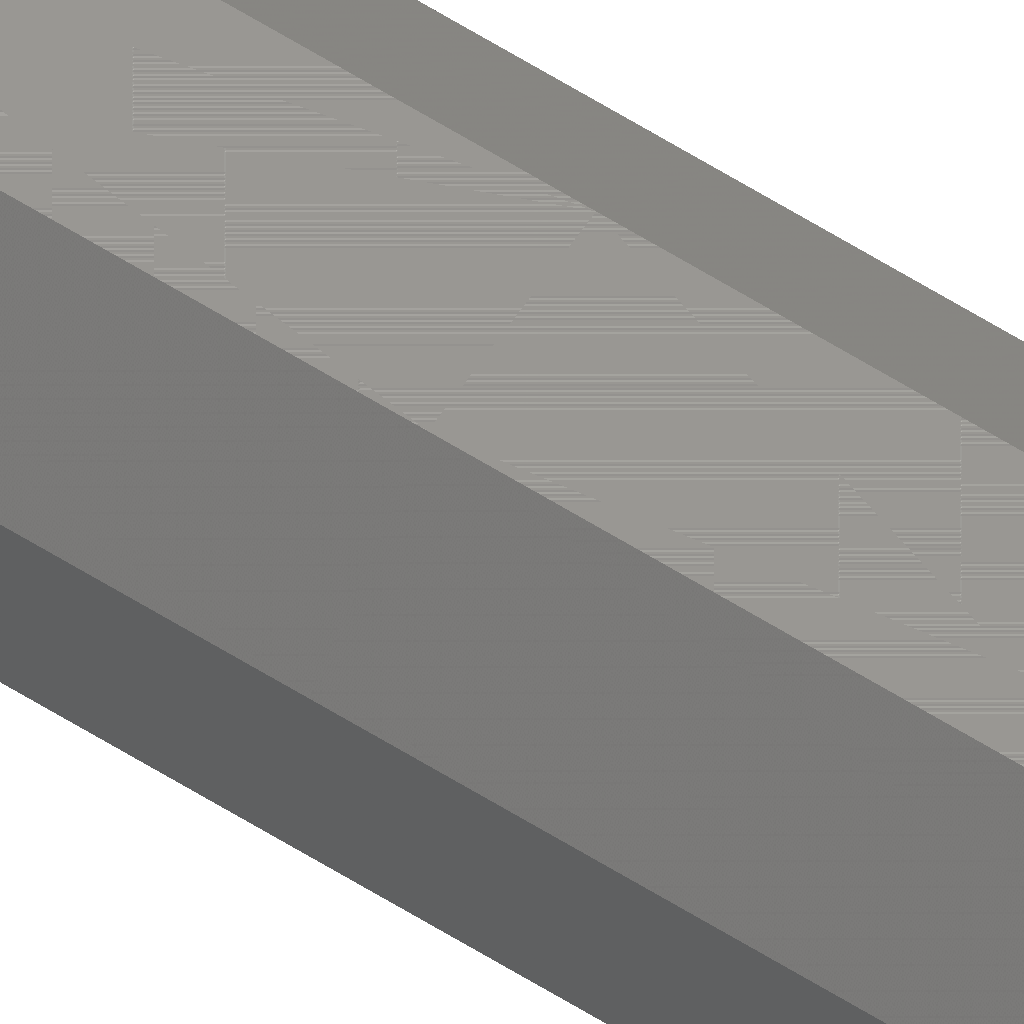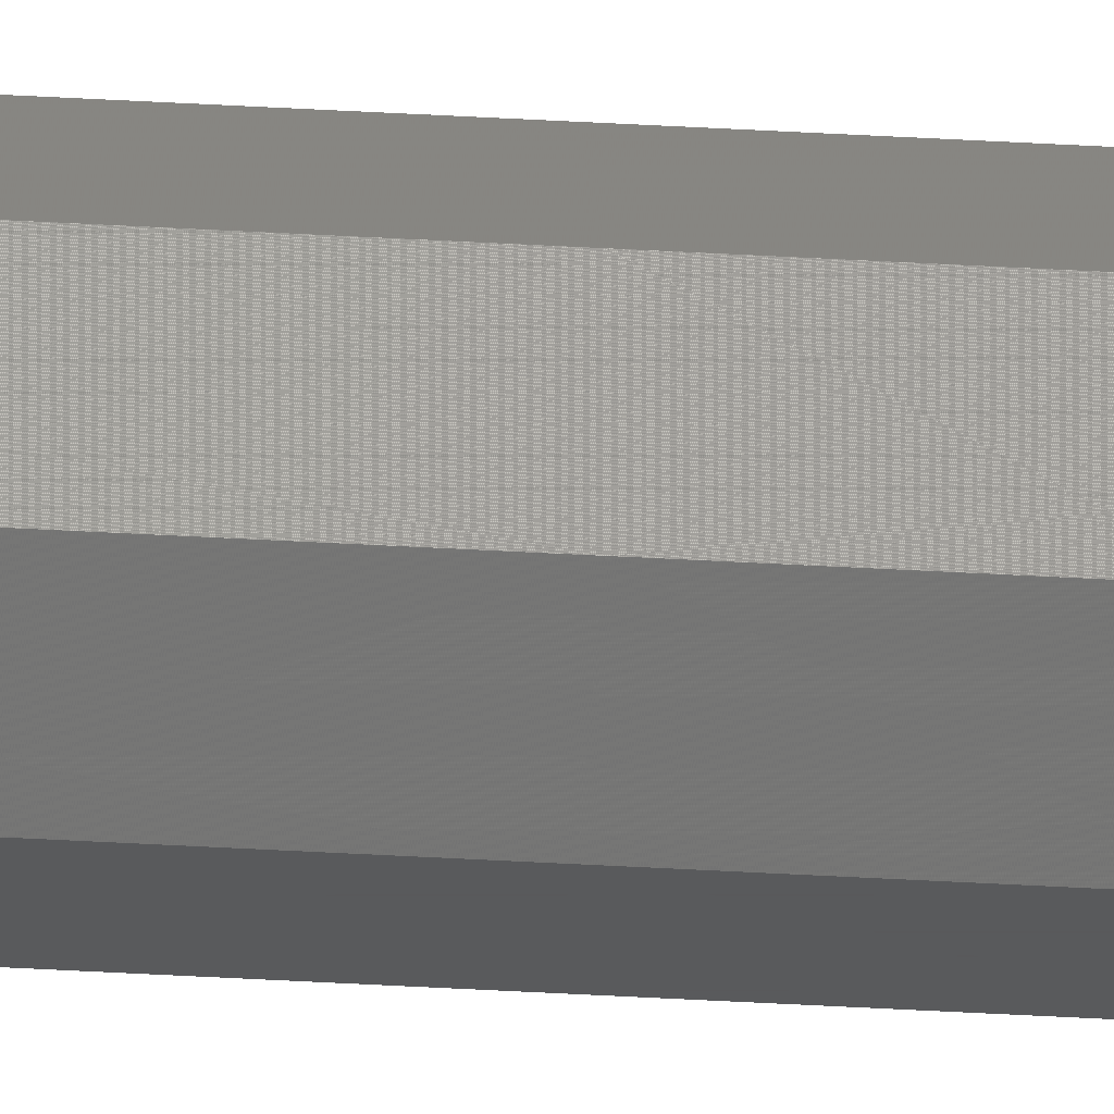
<metadata>
{"format":"stl","ext":"stl","renderer":"f3d","projection":"perspective","resolution":1024,"background":"white","views":[{"elev":59.0,"azim":-56.7,"up":"+Z"},{"elev":-22.8,"azim":-96.9,"up":"+Z"}]}
</metadata>
<code>
# stl→obj: 410 verts, 440 faces
v -0.0695 -35 0.04
v -0.0695 -35.5 0.04
v -0.0695 -35 0.11
v -0.0695 -35.5 0.11
v -0.0695 -36 0.11
v -0.0695 -36 0.04
v -0.02 -35.5 -0.009497
v -0.02 -35 -0.009497
v -0.02 -36 -0.009497
v -0.02 -35.5 0.1595
v -0.02 -35 0.1595
v -0.02 -36 0.1595
v 0.05 -35.5 -0.009497
v 0.05 -35 -0.009497
v 0.05 -36 -0.009497
v 0.05 -35 0.1595
v 0.05 -35.5 0.1595
v 0.05 -36 0.1595
v 0.0995 -35 0.04
v 0.0995 -35.5 0.04
v 0.0995 -36 0.04
v 0.0995 -35 0.11
v 0.0995 -35.5 0.11
v 0.0995 -36 0.11
v -0.06936 -36.49 0.1097
v -0.06936 -36.49 0.04028
v -0.06912 -37.4 0.0408
v -0.06912 -37.4 0.1092
v -0.06865 -39.11 0.04178
v -0.06865 -39.11 0.1082
v -0.0678 -42.25 0.04357
v -0.0678 -42.25 0.1064
v -0.06677 -46.04 0.04574
v -0.06677 -46.04 0.1043
v -0.06574 -49.83 0.0479
v -0.06574 -49.83 0.1021
v -0.06472 -53.62 0.05007
v -0.06472 -53.62 0.09993
v -0.06369 -57.41 0.05223
v -0.06369 -57.41 0.09777
v -0.06266 -61.2 0.0544
v -0.06266 -61.2 0.0956
v -0.06163 -64.99 0.05657
v -0.06163 -64.99 0.09343
v -0.06082 -68 0.05828
v -0.06082 -68 0.09172
v -0.06039 -69.56 0.05918
v -0.06039 -69.56 0.09082
v -0.06017 -70.37 0.05964
v -0.06017 -70.37 0.09036
v -0.06006 -70.78 0.09012
v -0.06006 -70.78 0.05988
v -0.06 -71 0.06
v -0.06 -71 0.09
v -0.06936 -36.5 0.04028
v -0.02057 -36.5 -0.008512
v -0.0216 -37.4 -0.006717
v -0.02349 -39.05 -0.00344
v -0.06867 -39.05 0.04174
v -0.06786 -42.03 0.04345
v -0.0269 -42.03 0.002485
v -0.03103 -45.65 0.009674
v -0.06688 -45.65 0.04552
v -0.06589 -49.28 0.04759
v -0.03517 -49.28 0.01686
v -0.03931 -52.9 0.02405
v -0.06491 -52.9 0.04966
v -0.04345 -56.52 0.03124
v -0.06393 -56.52 0.05172
v -0.04759 -60.14 0.03843
v -0.06295 -60.14 0.05379
v -0.05172 -63.76 0.04562
v -0.06196 -63.76 0.05586
v -0.05586 -67.38 0.05281
v -0.06098 -67.38 0.05793
v -0.06098 -67.38 0.09207
v -0.05586 -67.38 0.09719
v -0.05172 -63.76 0.1044
v -0.06196 -63.76 0.09414
v -0.04759 -60.14 0.1116
v -0.06295 -60.14 0.09621
v -0.06393 -56.52 0.09828
v -0.04345 -56.52 0.1188
v -0.06491 -52.9 0.1003
v -0.03931 -52.9 0.1259
v -0.06589 -49.28 0.1024
v -0.03517 -49.28 0.1331
v -0.06688 -45.65 0.1045
v -0.03103 -45.65 0.1403
v -0.06786 -42.03 0.1066
v -0.0269 -42.03 0.1475
v -0.06867 -39.05 0.1083
v -0.02349 -39.05 0.1534
v -0.0216 -37.4 0.1567
v -0.06936 -36.5 0.1097
v -0.02057 -36.5 0.1585
v 0 0 0
v -0.001995 -1.005 0.001148
v 0 0 0.15
v -0.001995 -1.005 0.1489
v -0.005481 -2.76 0.003155
v -0.005481 -2.76 0.1468
v -0.01156 -5.82 0.1433
v -0.01156 -5.82 0.006652
v -0.01912 -9.63 0.01101
v -0.01912 -9.63 0.139
v -0.02668 -13.44 0.01536
v -0.02668 -13.44 0.1346
v -0.03425 -17.25 0.1303
v -0.03425 -17.25 0.01971
v -0.04181 -21.06 0.02407
v -0.04181 -21.06 0.1259
v -0.04938 -24.87 0.02842
v -0.04938 -24.87 0.1216
v -0.05694 -28.68 0.1172
v -0.05694 -28.68 0.03277
v -0.06327 -31.86 0.03641
v -0.06327 -31.86 0.1136
v -0.0667 -33.59 0.03839
v -0.0667 -33.59 0.1116
v -0.06853 -34.51 0.1106
v -0.06853 -34.51 0.03944
v -0.06851 -34.5 0.03943
v -0.01972 -34.5 -0.009362
v -0.06672 -33.6 0.0384
v -0.0192 -33.6 -0.009117
v -0.06344 -31.95 0.03651
v -0.01826 -31.95 -0.008669
v -0.05752 -28.97 0.0331
v -0.01655 -28.97 -0.00786
v -0.01448 -25.35 -0.006877
v -0.05033 -25.35 0.02897
v -0.04314 -21.72 0.02483
v -0.01241 -21.72 -0.005895
v -0.01034 -18.1 -0.004912
v -0.03595 -18.1 0.02069
v -0.02876 -14.48 0.01655
v -0.008276 -14.48 -0.00393
v -0.006207 -10.86 -0.002947
v -0.02157 -10.86 0.01241
v -0.01438 -7.241 0.008276
v -0.004138 -7.241 -0.001965
v -0.002069 -3.621 -0.0009825
v -0.007189 -3.621 0.004138
v -0.002069 -3.621 0.151
v -0.007189 -3.621 0.1459
v -0.004138 -7.241 0.152
v -0.01438 -7.241 0.1417
v -0.006207 -10.86 0.1529
v -0.02157 -10.86 0.1376
v -0.008276 -14.48 0.1539
v -0.02876 -14.48 0.1334
v -0.01034 -18.1 0.1549
v -0.03595 -18.1 0.1293
v -0.01241 -21.72 0.1559
v -0.04314 -21.72 0.1252
v -0.01448 -25.35 0.1569
v -0.05033 -25.35 0.121
v -0.01655 -28.97 0.1579
v -0.05752 -28.97 0.1169
v -0.01826 -31.95 0.1587
v -0.06344 -31.95 0.1135
v -0.0192 -33.6 0.1591
v -0.06672 -33.6 0.1116
v -0.01972 -34.5 0.1594
v -0.06851 -34.5 0.1106
v -0.02056 -36.49 -0.008525
v 0.05056 -36.49 -0.008525
v -0.02161 -37.41 -0.006699
v 0.05161 -37.41 -0.006699
v 0.05359 -39.14 -0.003267
v -0.02359 -39.14 -0.003267
v -0.02723 -42.32 0.003061
v 0.05723 -42.32 0.003061
v -0.03158 -46.13 0.01062
v 0.06158 -46.13 0.01062
v -0.03593 -49.94 0.01819
v 0.06593 -49.94 0.01819
v -0.04029 -53.75 0.02575
v 0.07029 -53.75 0.02575
v -0.04464 -57.56 0.03332
v 0.07464 -57.56 0.03332
v -0.04899 -61.37 0.04088
v 0.07899 -61.37 0.04088
v -0.05335 -65.18 0.04844
v 0.08335 -65.18 0.04844
v -0.05685 -68.24 0.05452
v 0.08685 -68.24 0.05452
v -0.05885 -70 0.05801
v 0.08885 -70 0.05801
v 0.09 -71 0.06
v 0.05056 -36.49 0.1585
v -0.02056 -36.49 0.1585
v 0.05161 -37.41 0.1567
v -0.02161 -37.41 0.1567
v 0.05359 -39.14 0.1533
v -0.02359 -39.14 0.1533
v -0.02723 -42.32 0.1469
v 0.05723 -42.32 0.1469
v -0.03158 -46.13 0.1394
v 0.06158 -46.13 0.1394
v -0.03593 -49.94 0.1318
v 0.06593 -49.94 0.1318
v -0.04029 -53.75 0.1242
v 0.07029 -53.75 0.1242
v -0.04464 -57.56 0.1167
v 0.07464 -57.56 0.1167
v -0.04899 -61.37 0.1091
v 0.07899 -61.37 0.1091
v -0.05335 -65.18 0.1016
v 0.08335 -65.18 0.1016
v -0.05685 -68.24 0.09548
v 0.08685 -68.24 0.09548
v -0.05885 -70 0.09199
v 0.08885 -70 0.09199
v 0.09 -71 0.09
v 0.04972 -34.51 -0.009364
v -0.01972 -34.51 -0.009364
v -0.0192 -33.6 -0.009116
v 0.0492 -33.6 -0.009116
v -0.01822 -31.89 -0.008653
v 0.04822 -31.89 -0.008653
v -0.01643 -28.75 -0.007801
v 0.04643 -28.75 -0.007801
v -0.01426 -24.96 -0.006773
v 0.04426 -24.96 -0.006773
v -0.0121 -21.17 -0.005744
v 0.0421 -21.17 -0.005744
v -0.009931 -17.38 -0.004716
v 0.03993 -17.38 -0.004716
v -0.007765 -13.59 -0.003687
v 0.03777 -13.59 -0.003687
v -0.005599 -9.799 -0.002659
v 0.0356 -9.799 -0.002659
v -0.003433 -6.008 -0.00163
v 0.03343 -6.008 -0.00163
v -0.001717 -3.004 -0.0008151
v 0.03172 -3.004 -0.0008151
v -0.0008231 -1.44 -0.0003908
v 0.03082 -1.44 -0.0003908
v -0.0003616 -0.6328 -0.0001717
v 0.03036 -0.6328 -0.0001717
v 0.03012 -0.2155 -5.848e-05
v -0.0001232 -0.2155 -5.848e-05
v 0.03 0 0
v 0.04972 -34.51 0.1594
v -0.01972 -34.51 0.1594
v 0.0492 -33.6 0.1591
v -0.01822 -31.89 0.1587
v 0.04822 -31.89 0.1587
v -0.01643 -28.75 0.1578
v 0.04643 -28.75 0.1578
v -0.01426 -24.96 0.1568
v 0.04426 -24.96 0.1568
v -0.0121 -21.17 0.1557
v 0.0421 -21.17 0.1557
v -0.009931 -17.38 0.1547
v 0.03993 -17.38 0.1547
v -0.007765 -13.59 0.1537
v 0.03777 -13.59 0.1537
v -0.005599 -9.799 0.1527
v 0.0356 -9.799 0.1527
v -0.003433 -6.008 0.1516
v 0.03343 -6.008 0.1516
v -0.001717 -3.004 0.1508
v 0.03172 -3.004 0.1508
v -0.0008231 -1.44 0.1504
v 0.03082 -1.44 0.1504
v -0.0003616 -0.6328 0.1502
v 0.03036 -0.6328 0.1502
v -0.0001232 -0.2155 0.1501
v 0.03012 -0.2155 0.1501
v 0.03 0 0.15
v 0.09852 -34.51 0.1106
v 0.09852 -34.51 0.03944
v 0.0967 -33.59 0.1116
v 0.0967 -33.59 0.03839
v 0.09327 -31.86 0.1136
v 0.09327 -31.86 0.03641
v 0.08694 -28.68 0.1172
v 0.08694 -28.68 0.03277
v 0.07938 -24.87 0.1216
v 0.07938 -24.87 0.02842
v 0.07181 -21.06 0.1259
v 0.07181 -21.06 0.02407
v 0.06425 -17.25 0.1303
v 0.06425 -17.25 0.01971
v 0.05668 -13.44 0.1346
v 0.05668 -13.44 0.01536
v 0.04912 -9.63 0.139
v 0.04912 -9.63 0.01101
v 0.04156 -5.82 0.1433
v 0.04156 -5.82 0.006652
v 0.03548 -2.76 0.1468
v 0.03548 -2.76 0.003155
v 0.03199 -1.005 0.1489
v 0.03199 -1.005 0.001148
v 0.04972 -34.5 -0.009363
v 0.09851 -34.5 0.03943
v 0.0492 -33.6 -0.009117
v 0.09672 -33.6 0.0384
v 0.04826 -31.95 -0.008669
v 0.09344 -31.95 0.03651
v 0.04655 -28.97 -0.00786
v 0.08752 -28.97 0.0331
v 0.04448 -25.35 -0.006877
v 0.08033 -25.35 0.02897
v 0.07314 -21.72 0.02483
v 0.04241 -21.72 -0.005895
v 0.04034 -18.1 -0.004912
v 0.06595 -18.1 0.02069
v 0.05876 -14.48 0.01655
v 0.03828 -14.48 -0.00393
v 0.05157 -10.86 0.01241
v 0.03621 -10.86 -0.002947
v 0.04438 -7.241 0.008276
v 0.03414 -7.241 -0.001965
v 0.03719 -3.621 0.004138
v 0.03207 -3.621 -0.0009825
v 0.03207 -3.621 0.151
v 0.03719 -3.621 0.1459
v 0.04438 -7.241 0.1417
v 0.03414 -7.241 0.152
v 0.05157 -10.86 0.1376
v 0.03621 -10.86 0.1529
v 0.05876 -14.48 0.1334
v 0.03828 -14.48 0.1539
v 0.06595 -18.1 0.1293
v 0.04034 -18.1 0.1549
v 0.07314 -21.72 0.1252
v 0.04241 -21.72 0.1559
v 0.08033 -25.35 0.121
v 0.04448 -25.35 0.1569
v 0.08752 -28.97 0.1169
v 0.04655 -28.97 0.1579
v 0.09344 -31.95 0.1135
v 0.04826 -31.95 0.1587
v 0.09672 -33.6 0.1116
v 0.09851 -34.5 0.1106
v 0.04972 -34.5 0.1594
v 0.09098 -67.38 0.05793
v 0.08586 -67.38 0.05281
v 0.08172 -63.76 0.04562
v 0.09196 -63.76 0.05586
v 0.07759 -60.14 0.03843
v 0.09295 -60.14 0.05379
v 0.07345 -56.52 0.03124
v 0.09393 -56.52 0.05172
v 0.06931 -52.9 0.02405
v 0.09491 -52.9 0.04966
v 0.09589 -49.28 0.04759
v 0.06517 -49.28 0.01686
v 0.09688 -45.65 0.04552
v 0.06103 -45.65 0.009674
v 0.09786 -42.03 0.04345
v 0.0569 -42.03 0.002484
v 0.09867 -39.05 0.04174
v 0.05349 -39.05 -0.00344
v 0.09912 -37.4 0.0408
v 0.0516 -37.4 -0.006717
v 0.09936 -36.5 0.04028
v 0.05057 -36.5 -0.008513
v 0.05057 -36.5 0.1585
v 0.09936 -36.5 0.1097
v 0.0516 -37.4 0.1567
v 0.09912 -37.4 0.1092
v 0.09867 -39.05 0.1083
v 0.05349 -39.05 0.1534
v 0.0569 -42.03 0.1475
v 0.09786 -42.03 0.1066
v 0.09688 -45.65 0.1045
v 0.06103 -45.65 0.1403
v 0.06517 -49.28 0.1331
v 0.09589 -49.28 0.1024
v 0.09491 -52.9 0.1003
v 0.06931 -52.9 0.1259
v 0.09393 -56.52 0.09828
v 0.07345 -56.52 0.1188
v 0.09295 -60.14 0.09621
v 0.07759 -60.14 0.1116
v 0.09196 -63.76 0.09414
v 0.08172 -63.76 0.1044
v 0.09098 -67.38 0.09207
v 0.08586 -67.38 0.09719
v 0.09006 -70.78 0.09012
v 0.09006 -70.78 0.05988
v 0.09017 -70.37 0.05964
v 0.09017 -70.37 0.09036
v 0.09039 -69.56 0.05918
v 0.09039 -69.56 0.09082
v 0.09082 -68 0.05828
v 0.09082 -68 0.09172
v 0.09163 -64.99 0.05657
v 0.09163 -64.99 0.09343
v 0.09266 -61.2 0.0544
v 0.09266 -61.2 0.0956
v 0.09369 -57.41 0.05223
v 0.09369 -57.41 0.09777
v 0.09472 -53.62 0.05007
v 0.09472 -53.62 0.09993
v 0.09574 -49.83 0.0479
v 0.09574 -49.83 0.1021
v 0.09677 -46.04 0.04574
v 0.09677 -46.04 0.1043
v 0.0978 -42.25 0.04357
v 0.0978 -42.25 0.1064
v 0.09865 -39.11 0.04178
v 0.09865 -39.11 0.1082
v 0.09936 -36.49 0.1097
v 0.09936 -36.49 0.04028
f 1 2 3
f 4 3 2
f 4 2 5
f 6 5 2
f 2 1 7
f 8 7 1
f 2 7 6
f 9 6 7
f 10 11 4
f 3 4 11
f 4 5 10
f 12 10 5
f 7 8 13
f 14 13 8
f 7 13 9
f 15 9 13
f 11 10 16
f 17 16 10
f 12 18 10
f 17 10 18
f 19 20 14
f 13 14 20
f 20 21 13
f 15 13 21
f 16 17 22
f 23 22 17
f 17 18 23
f 24 23 18
f 22 23 19
f 20 19 23
f 20 23 21
f 24 21 23
f 5 6 25
f 26 25 6
f 27 28 26
f 25 26 28
f 29 30 27
f 28 27 30
f 31 32 29
f 30 29 32
f 33 34 31
f 32 31 34
f 35 36 33
f 34 33 36
f 37 38 35
f 36 35 38
f 39 40 37
f 38 37 40
f 41 42 39
f 40 39 42
f 43 44 41
f 42 41 44
f 45 46 43
f 44 43 46
f 47 48 45
f 46 45 48
f 49 50 47
f 48 47 50
f 50 49 51
f 52 51 49
f 52 53 51
f 54 51 53
f 6 9 55
f 56 55 9
f 55 56 27
f 57 27 56
f 58 59 57
f 27 57 59
f 59 58 60
f 61 60 58
f 61 62 60
f 63 60 62
f 63 62 64
f 65 64 62
f 65 66 64
f 67 64 66
f 66 68 67
f 69 67 68
f 68 70 69
f 71 69 70
f 70 72 71
f 73 71 72
f 72 74 73
f 75 73 74
f 74 53 75
f 76 54 77
f 77 78 76
f 79 76 78
f 78 80 79
f 81 79 80
f 82 81 83
f 80 83 81
f 82 83 84
f 85 84 83
f 86 84 87
f 85 87 84
f 86 87 88
f 89 88 87
f 90 88 91
f 89 91 88
f 90 91 92
f 93 92 91
f 92 93 28
f 94 28 93
f 28 94 95
f 96 95 94
f 95 96 5
f 12 5 96
f 97 98 99
f 100 99 98
f 98 101 100
f 102 100 101
f 102 101 103
f 104 103 101
f 104 105 103
f 106 103 105
f 105 107 106
f 108 106 107
f 108 107 109
f 110 109 107
f 110 111 109
f 112 109 111
f 111 113 112
f 114 112 113
f 114 113 115
f 116 115 113
f 116 117 115
f 118 115 117
f 117 119 118
f 120 118 119
f 120 119 121
f 122 121 119
f 121 122 3
f 1 3 122
f 1 123 8
f 124 8 123
f 123 125 124
f 126 124 125
f 125 127 126
f 128 126 127
f 127 129 128
f 130 128 129
f 130 129 131
f 132 131 129
f 132 133 131
f 134 131 133
f 134 133 135
f 136 135 133
f 136 137 135
f 138 135 137
f 138 137 139
f 140 139 137
f 140 141 139
f 142 139 141
f 142 141 143
f 144 143 141
f 143 144 97
f 145 146 99
f 147 148 145
f 146 145 148
f 147 149 148
f 150 148 149
f 151 152 149
f 150 149 152
f 151 153 152
f 154 152 153
f 155 156 153
f 154 153 156
f 155 157 156
f 158 156 157
f 159 160 157
f 158 157 160
f 159 161 160
f 162 160 161
f 161 163 162
f 164 162 163
f 163 165 164
f 166 164 165
f 165 11 166
f 3 166 11
f 9 167 15
f 168 15 167
f 169 170 167
f 168 167 170
f 170 169 171
f 172 171 169
f 173 174 172
f 171 172 174
f 173 175 174
f 176 174 175
f 177 178 175
f 176 175 178
f 177 179 178
f 180 178 179
f 181 182 179
f 180 179 182
f 181 183 182
f 184 182 183
f 185 186 183
f 184 183 186
f 185 187 186
f 188 186 187
f 189 190 187
f 188 187 190
f 189 53 190
f 191 190 53
f 192 18 193
f 12 193 18
f 192 193 194
f 195 194 193
f 194 195 196
f 197 196 195
f 198 199 197
f 196 197 199
f 198 200 199
f 201 199 200
f 202 203 200
f 201 200 203
f 202 204 203
f 205 203 204
f 206 207 204
f 205 204 207
f 206 208 207
f 209 207 208
f 210 211 208
f 209 208 211
f 210 212 211
f 213 211 212
f 214 215 212
f 213 212 215
f 214 54 215
f 216 215 54
f 14 8 217
f 218 217 8
f 219 220 218
f 217 218 220
f 221 222 219
f 220 219 222
f 223 224 221
f 222 221 224
f 225 226 223
f 224 223 226
f 227 228 225
f 226 225 228
f 229 230 227
f 228 227 230
f 231 232 229
f 230 229 232
f 233 234 231
f 232 231 234
f 235 236 233
f 234 233 236
f 237 238 235
f 236 235 238
f 239 240 237
f 238 237 240
f 241 242 239
f 240 239 242
f 242 241 243
f 244 243 241
f 244 97 243
f 245 243 97
f 16 246 11
f 247 11 246
f 247 246 163
f 248 163 246
f 163 248 249
f 250 249 248
f 249 250 251
f 252 251 250
f 251 252 253
f 254 253 252
f 253 254 255
f 256 255 254
f 255 256 257
f 258 257 256
f 257 258 259
f 260 259 258
f 259 260 261
f 262 261 260
f 261 262 263
f 264 263 262
f 263 264 265
f 266 265 264
f 265 266 267
f 268 267 266
f 267 268 269
f 270 269 268
f 269 270 271
f 272 271 270
f 271 272 99
f 273 99 272
f 22 274 19
f 275 19 274
f 276 277 274
f 275 274 277
f 276 278 277
f 279 277 278
f 278 280 279
f 281 279 280
f 282 283 280
f 281 280 283
f 282 284 283
f 285 283 284
f 284 286 285
f 287 285 286
f 288 289 286
f 287 286 289
f 288 290 289
f 291 289 290
f 290 292 291
f 293 291 292
f 294 295 292
f 293 292 295
f 294 296 295
f 297 295 296
f 296 273 297
f 245 297 273
f 14 298 19
f 299 19 298
f 298 300 299
f 301 299 300
f 300 302 301
f 303 301 302
f 302 304 303
f 305 303 304
f 304 306 305
f 307 305 306
f 307 306 308
f 309 308 306
f 309 310 308
f 311 308 310
f 311 310 312
f 313 312 310
f 312 313 314
f 315 314 313
f 314 315 316
f 317 316 315
f 316 317 318
f 319 318 317
f 318 319 245
f 320 321 273
f 321 320 322
f 323 322 320
f 324 322 325
f 323 325 322
f 324 325 326
f 327 326 325
f 328 326 329
f 327 329 326
f 328 329 330
f 331 330 329
f 332 330 333
f 331 333 330
f 332 333 334
f 335 334 333
f 336 334 337
f 335 337 334
f 337 248 336
f 338 336 248
f 339 338 340
f 248 340 338
f 339 340 22
f 16 22 340
f 341 191 342
f 342 343 341
f 344 341 343
f 343 345 344
f 346 344 345
f 345 347 346
f 348 346 347
f 347 349 348
f 350 348 349
f 351 350 352
f 349 352 350
f 351 352 353
f 354 353 352
f 355 353 356
f 354 356 353
f 355 356 357
f 358 357 356
f 357 358 359
f 360 359 358
f 359 360 361
f 362 361 360
f 361 362 21
f 15 21 362
f 18 24 363
f 364 363 24
f 363 364 365
f 366 365 364
f 367 368 366
f 365 366 368
f 368 367 369
f 370 369 367
f 370 371 369
f 372 369 371
f 372 371 373
f 374 373 371
f 374 375 373
f 376 373 375
f 375 377 376
f 378 376 377
f 377 379 378
f 380 378 379
f 379 381 380
f 382 380 381
f 381 383 382
f 384 382 383
f 383 216 384
f 216 191 385
f 386 385 191
f 387 388 386
f 385 386 388
f 389 390 387
f 388 387 390
f 391 392 389
f 390 389 392
f 393 394 391
f 392 391 394
f 395 396 393
f 394 393 396
f 397 398 395
f 396 395 398
f 399 400 397
f 398 397 400
f 401 402 399
f 400 399 402
f 403 404 401
f 402 401 404
f 405 406 403
f 404 403 406
f 407 408 405
f 406 405 408
f 359 366 407
f 408 407 366
f 366 359 409
f 410 409 359
f 410 21 409
f 24 409 21

</code>
